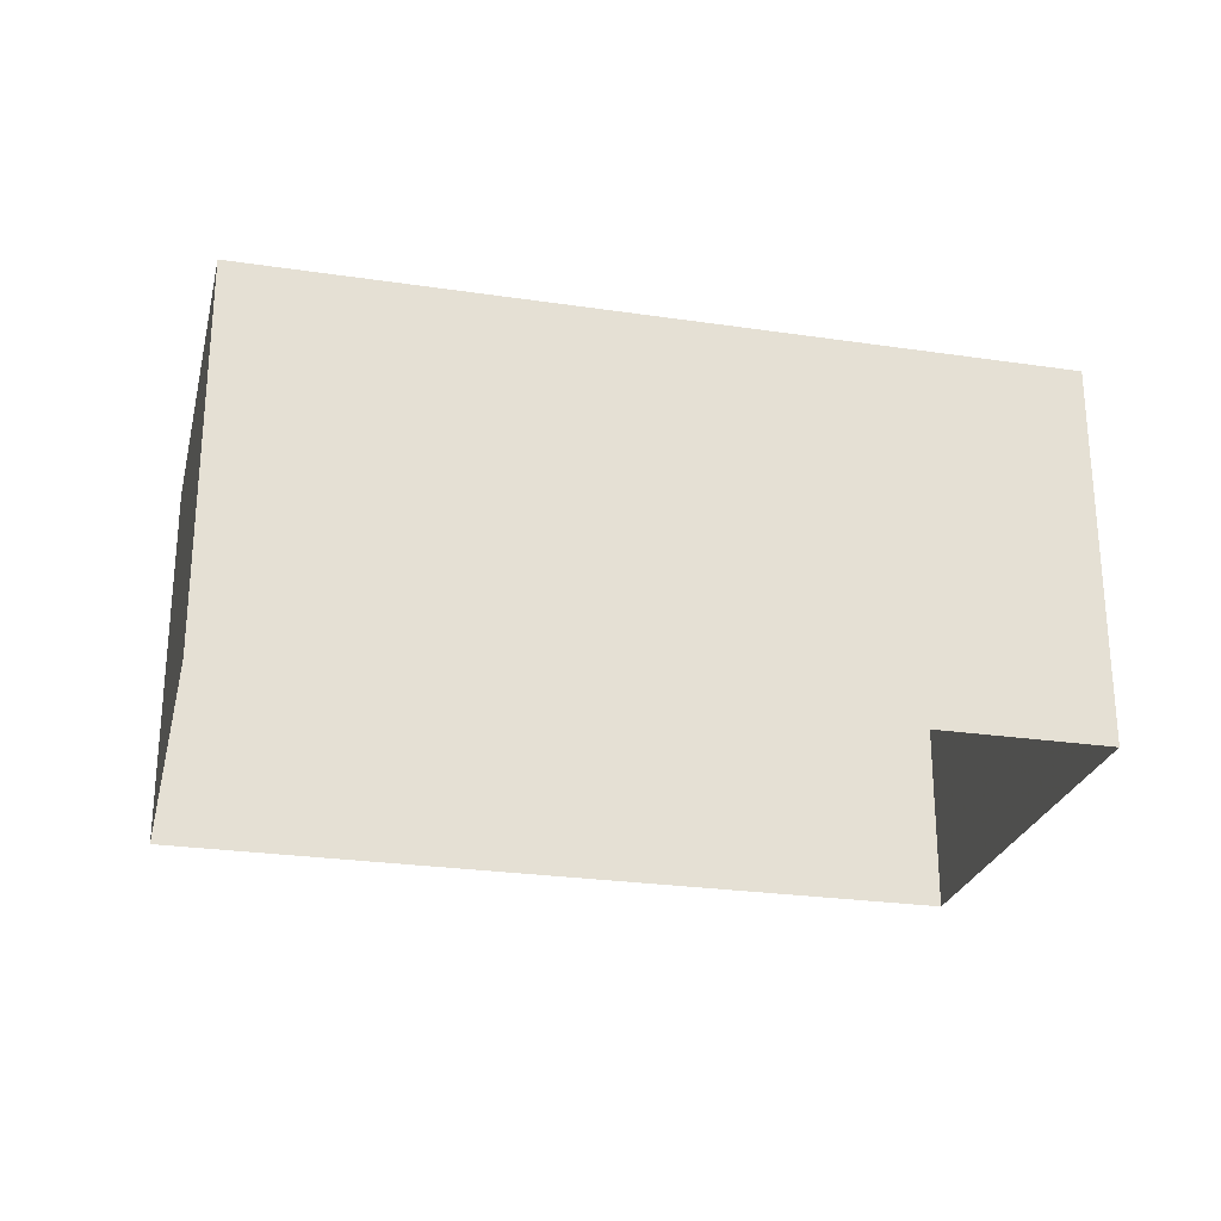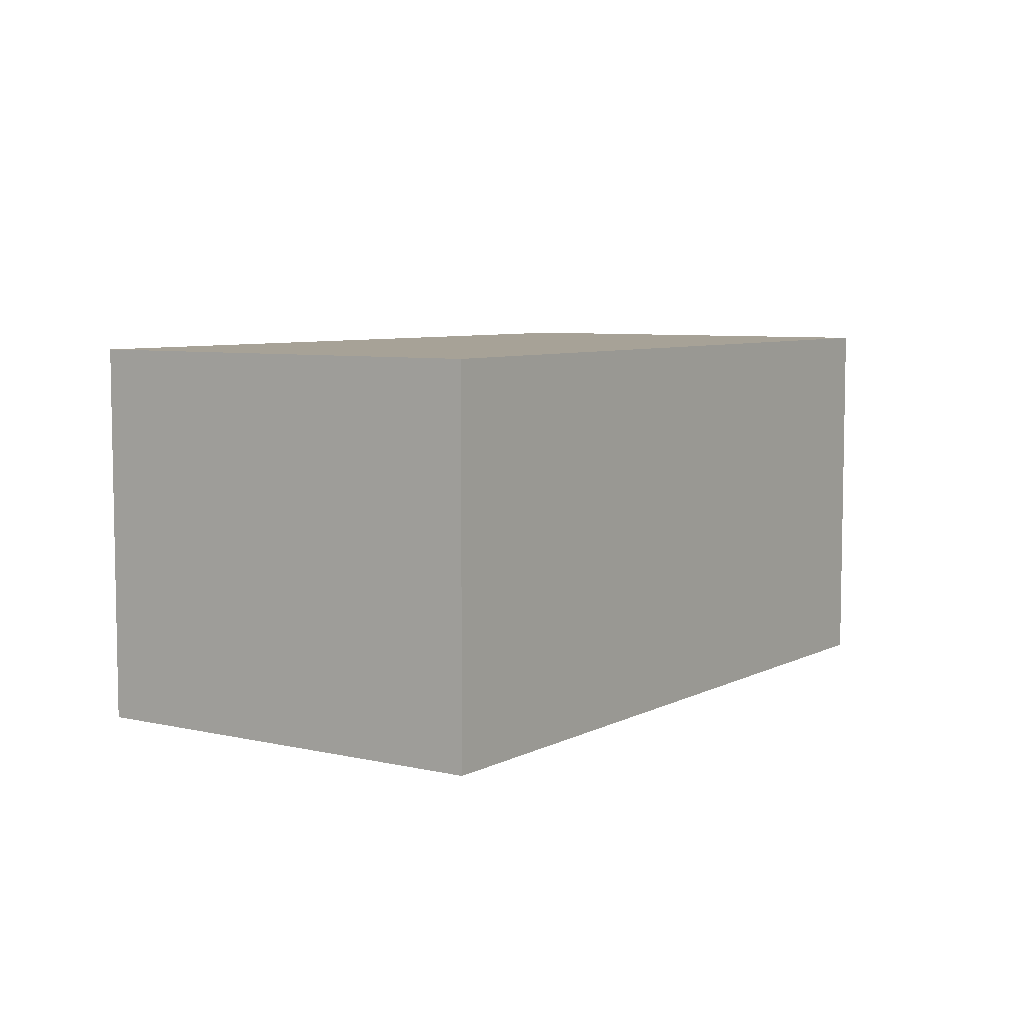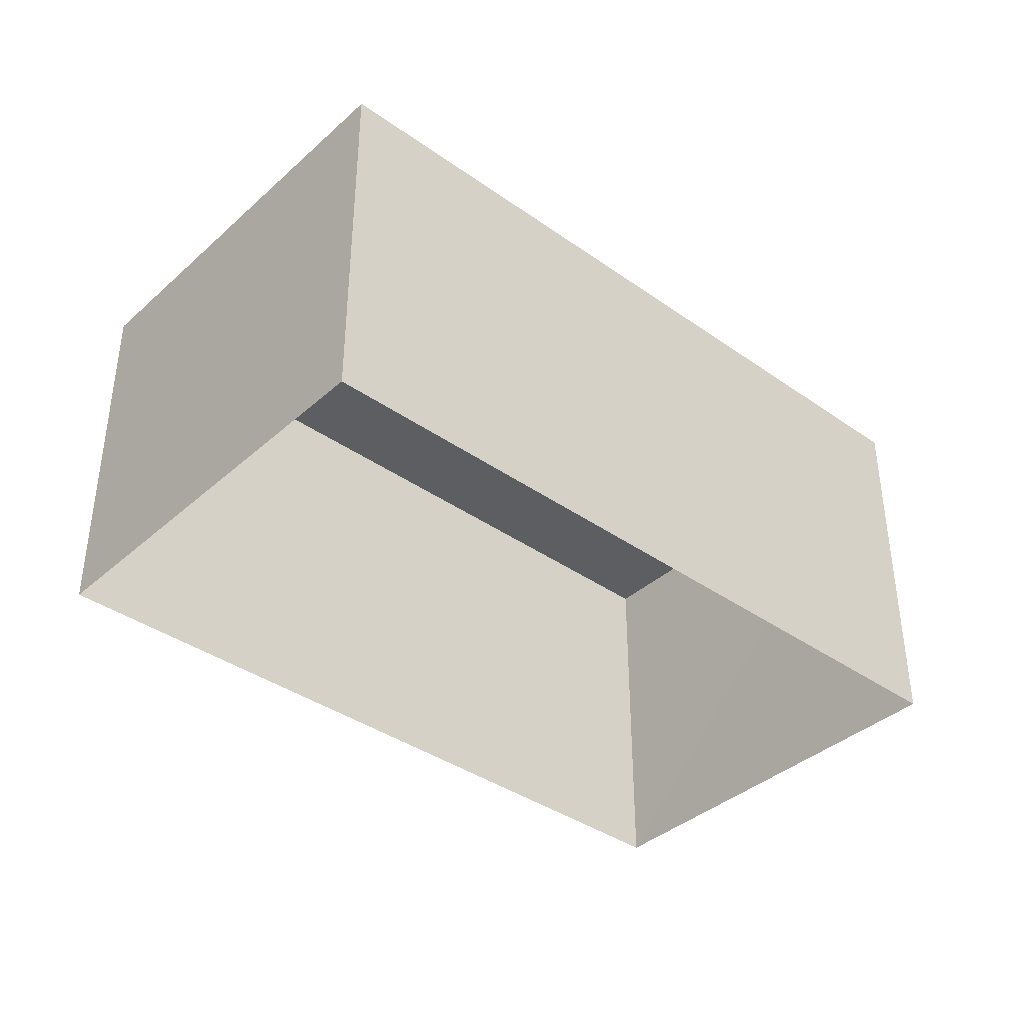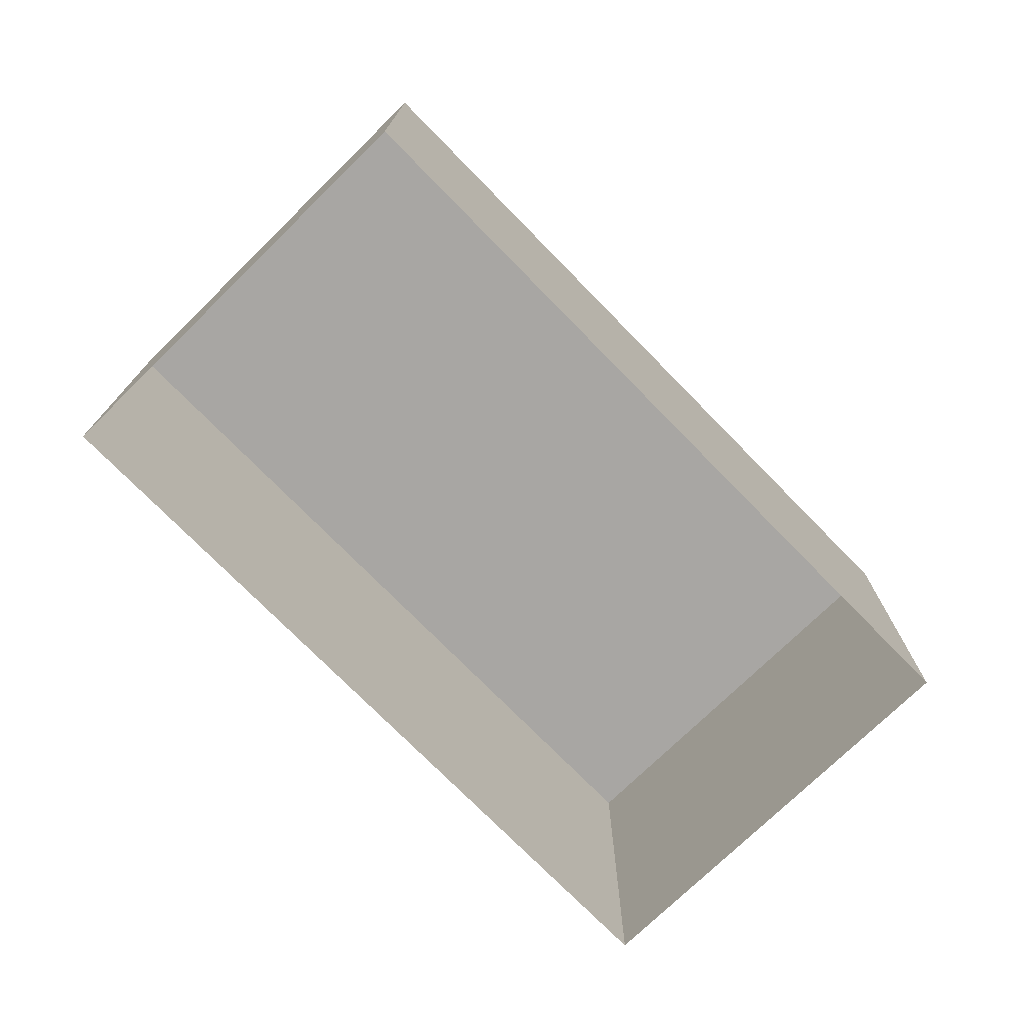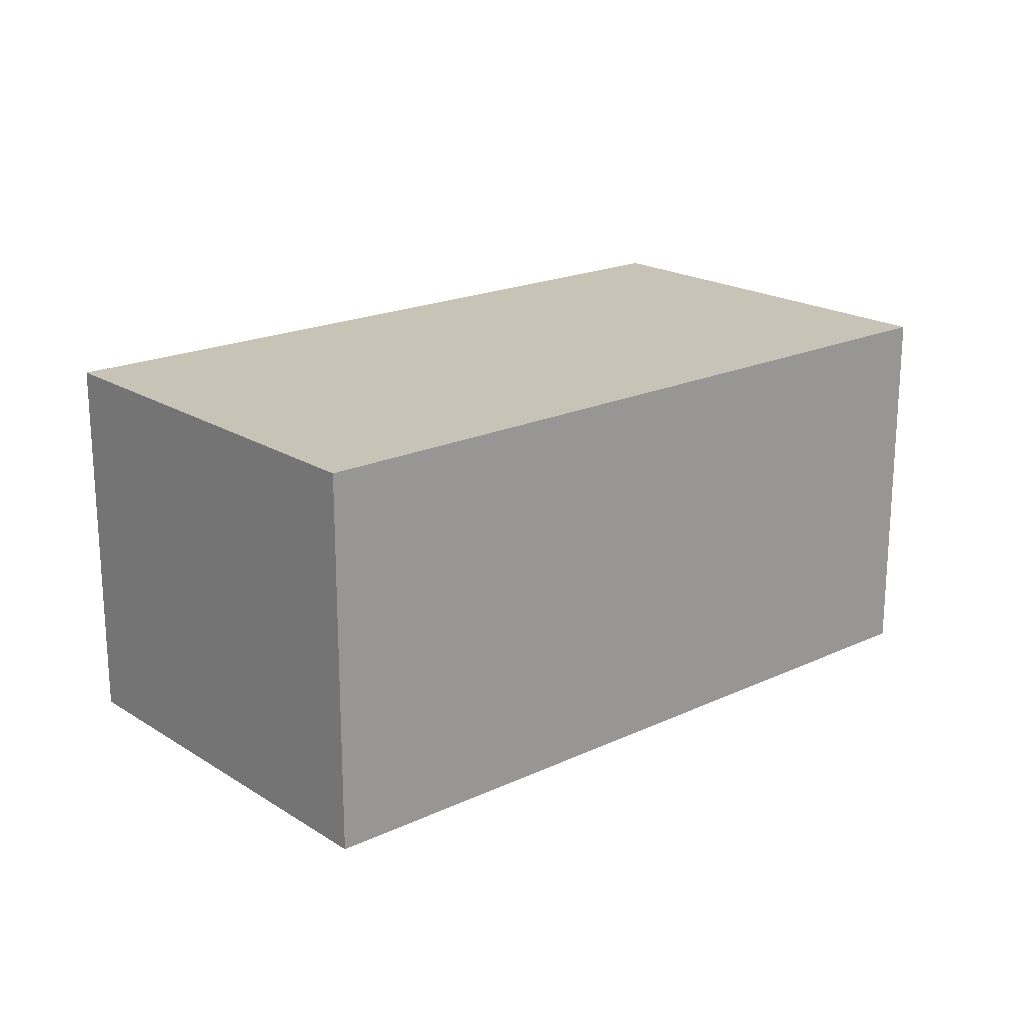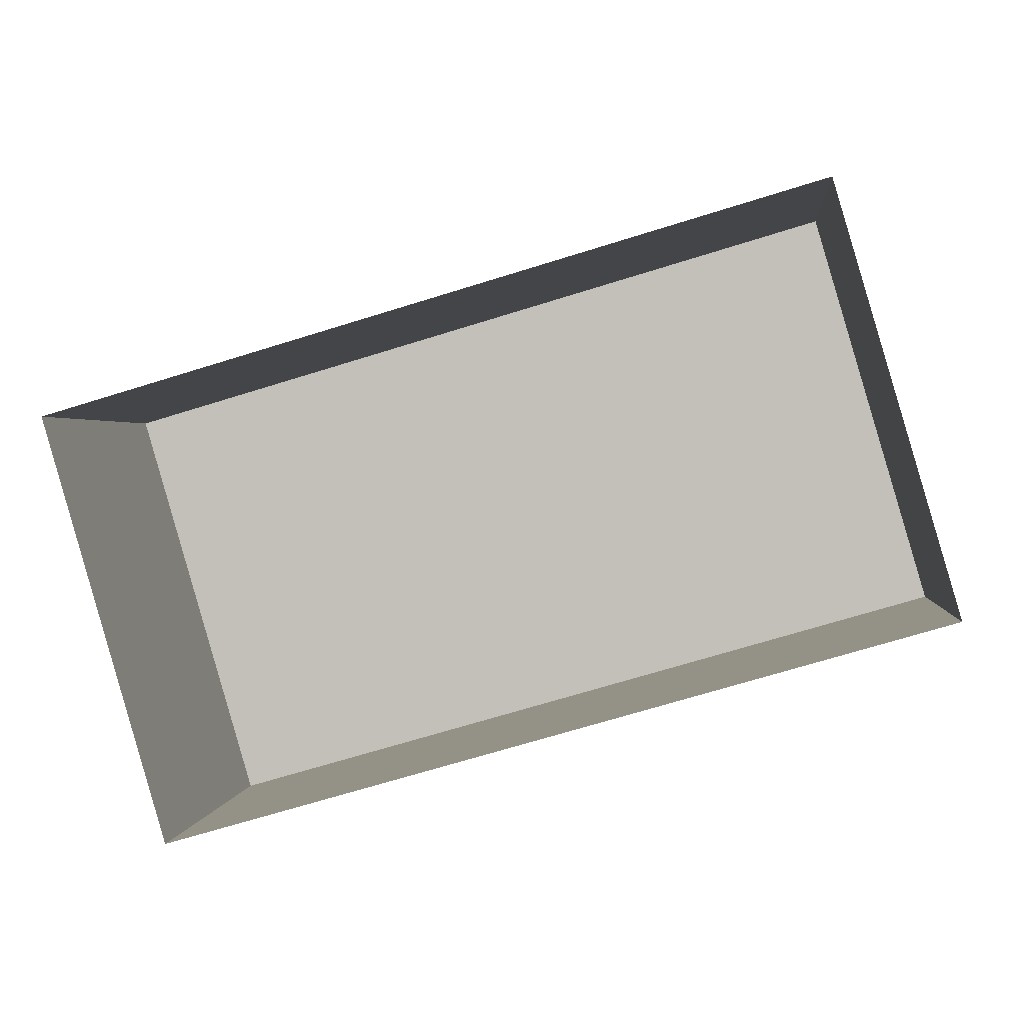
<metadata>
{"format":"obj","ext":"obj","renderer":"f3d","projection":"perspective","resolution":1024,"background":"white","views":[{"elev":-25.8,"azim":150.4,"up":"+Z"},{"elev":6.6,"azim":-71.9,"up":"+Z"},{"elev":-38.3,"azim":-58.0,"up":"+Z"},{"elev":-74.3,"azim":118.1,"up":"+Z"},{"elev":19.7,"azim":-57.1,"up":"+Z"},{"elev":1.3,"azim":-174.3,"up":"+Y"}]}
</metadata>
<code>
v -1.192e+04 -3.398e+04 33.03
v -1.191e+04 -3.398e+04 33.03
v -1.191e+04 -3.398e+04 33.03
v -1.191e+04 -3.398e+04 33.03
v -1.192e+04 -3.398e+04 35.77
v -1.191e+04 -3.398e+04 35.77
v -1.191e+04 -3.398e+04 35.77
v -1.191e+04 -3.398e+04 35.77
f 1 2 3
f 4 1 3
f 5 6 7
f 8 5 7
f 6 4 3
f 7 6 3
f 5 1 4
f 6 5 4
f 5 2 1
f 5 8 2
f 8 3 2
f 8 7 3

</code>
